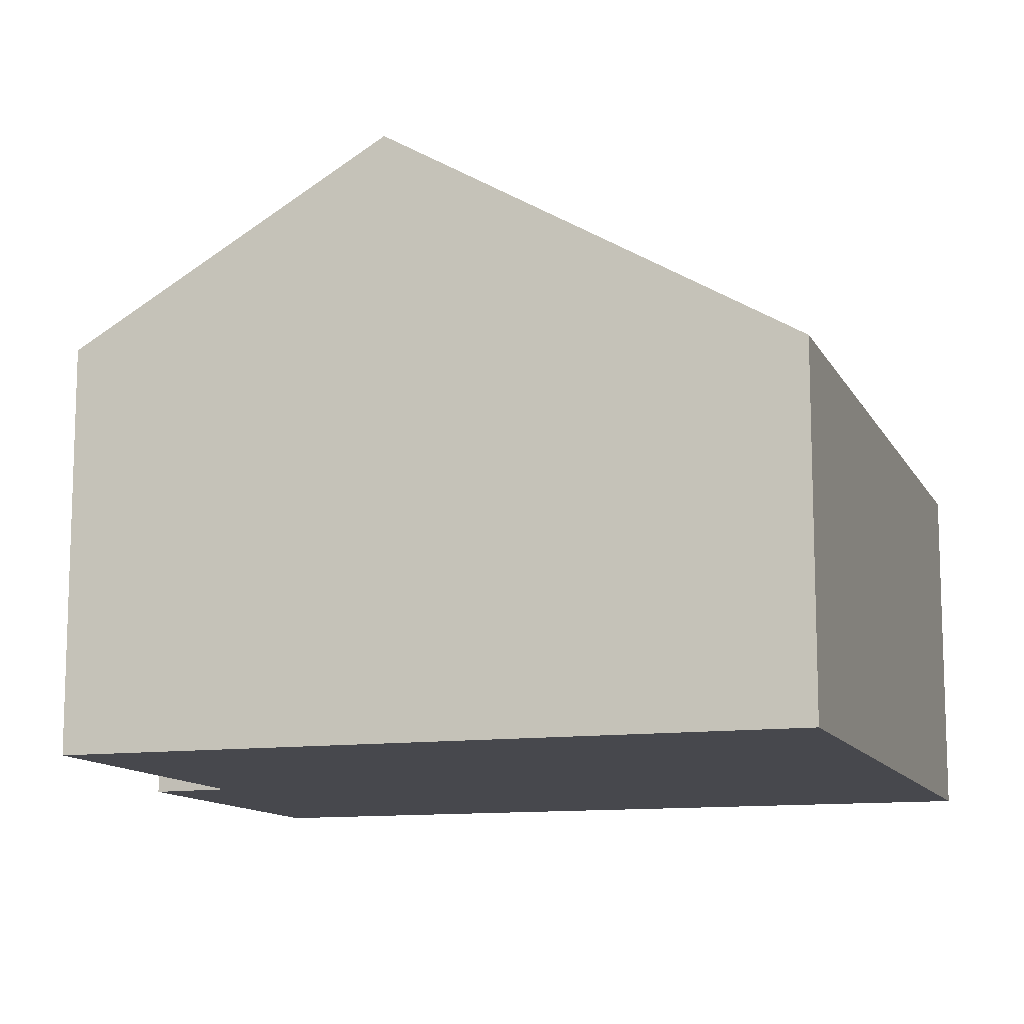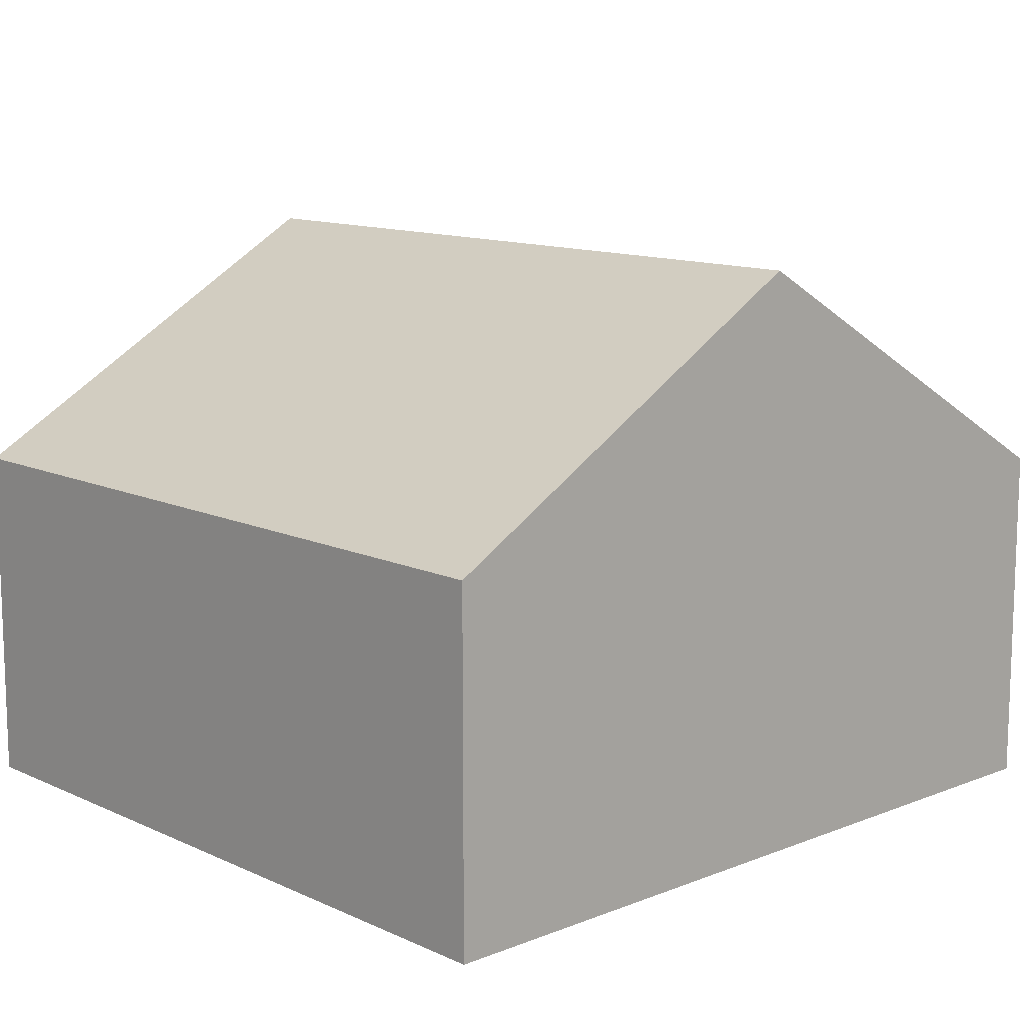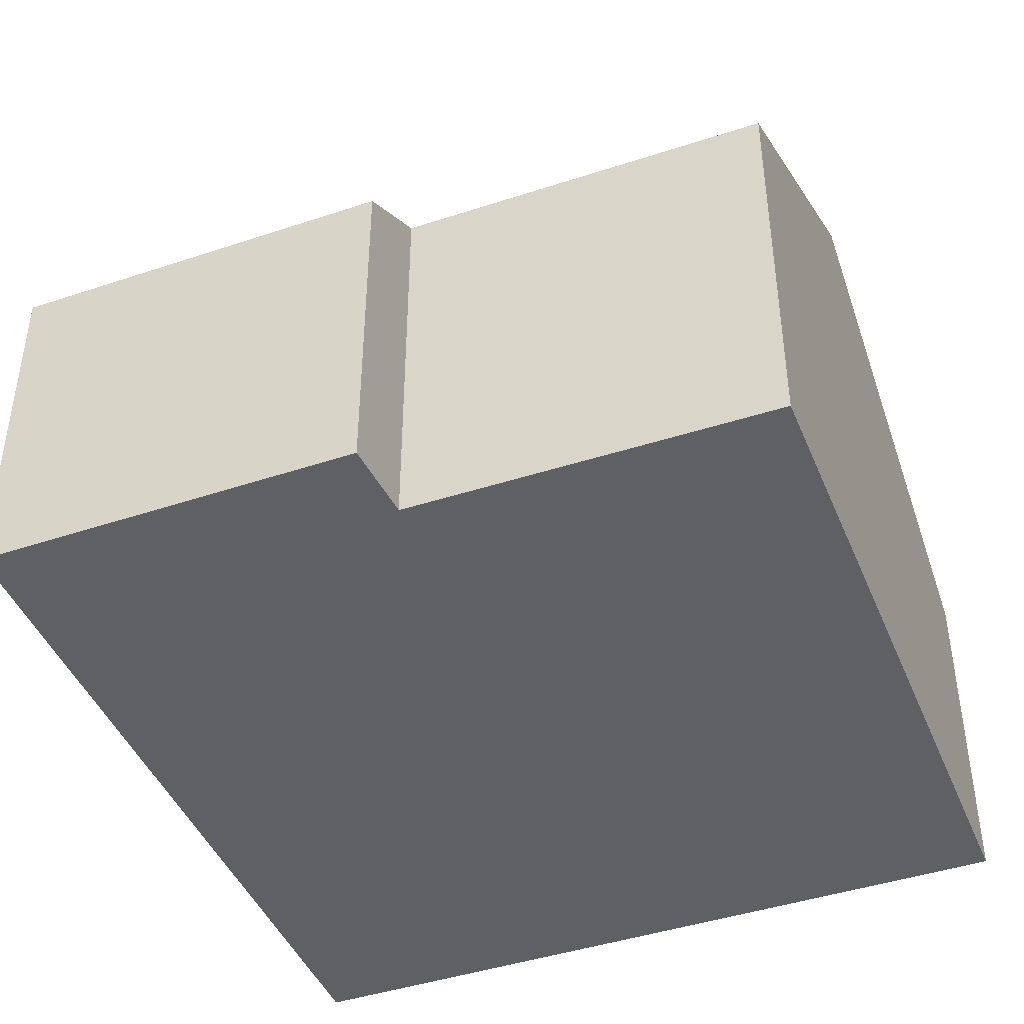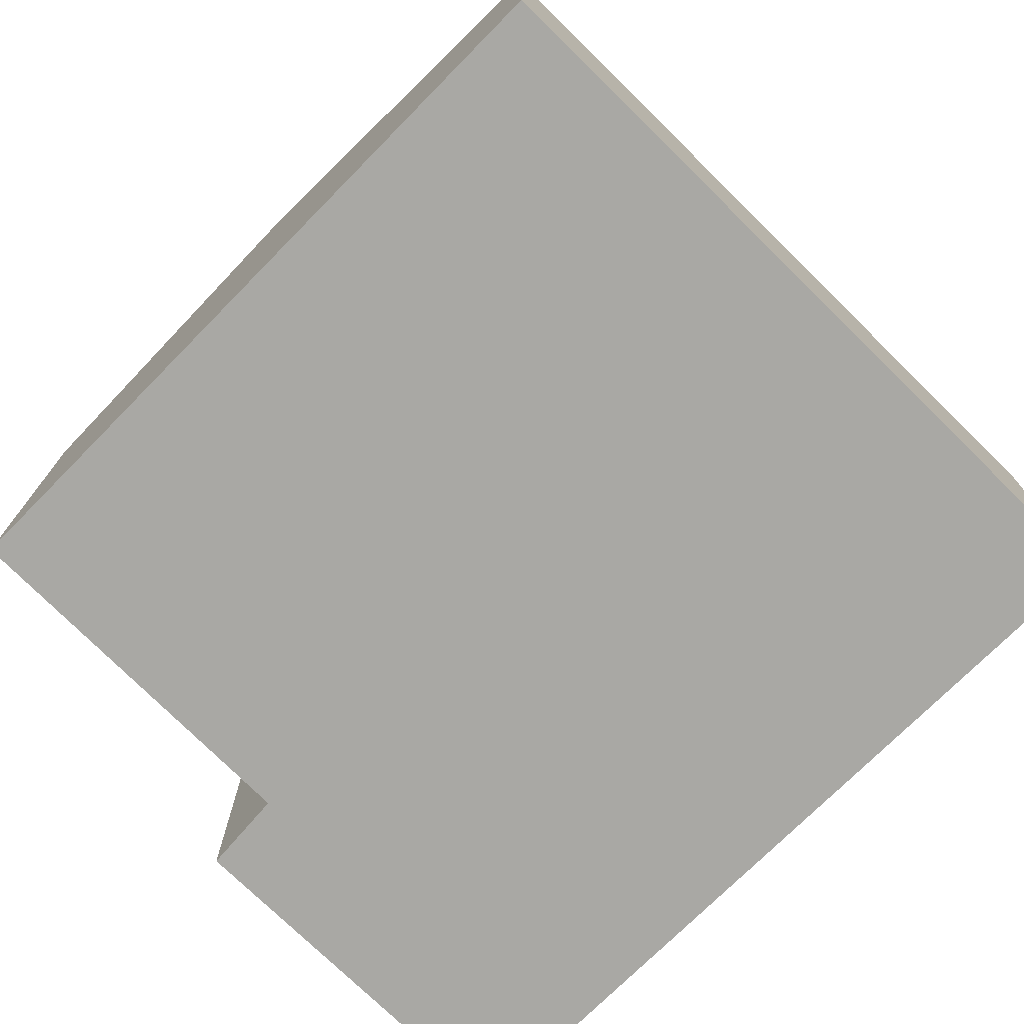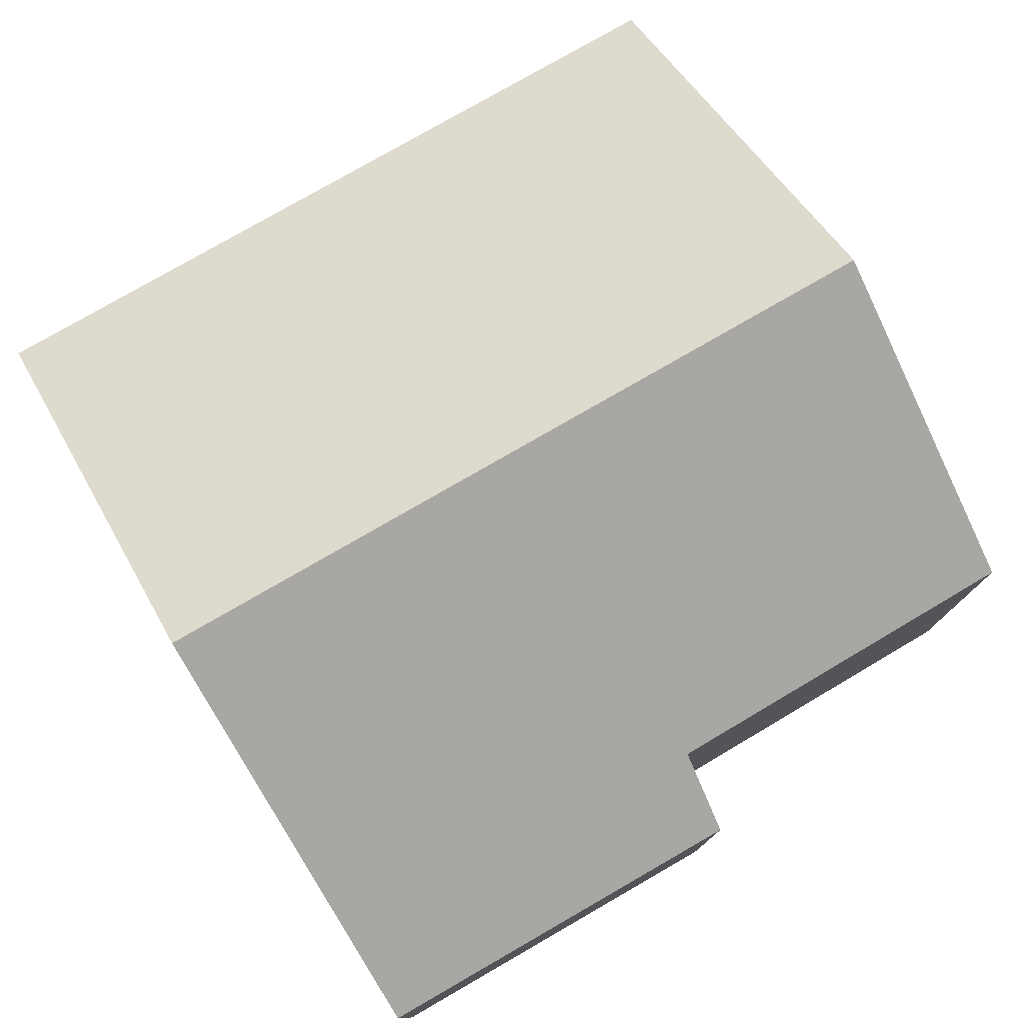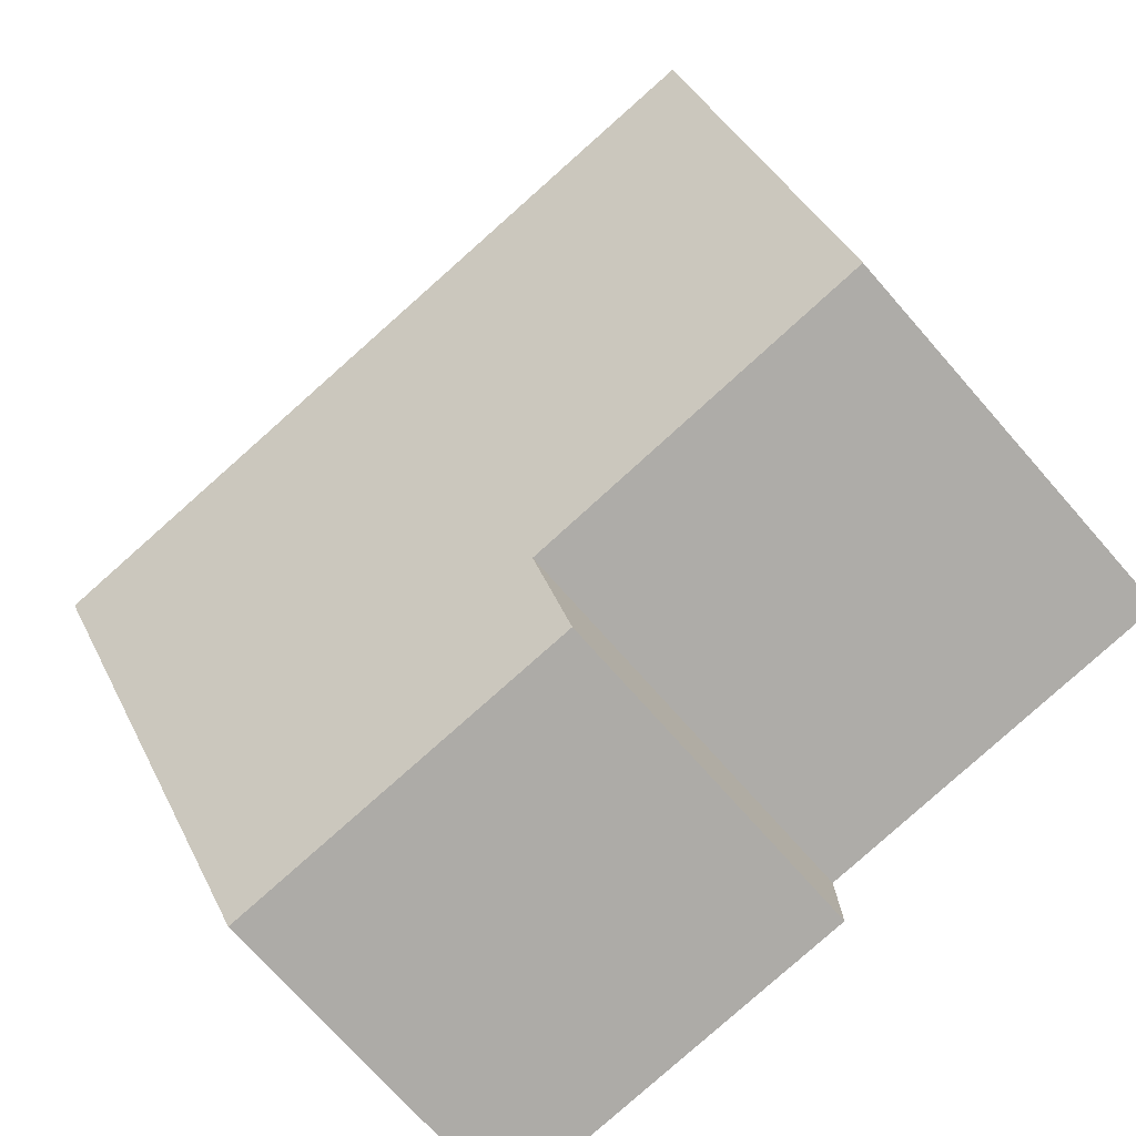
<metadata>
{"format":"obj","ext":"obj","renderer":"f3d","projection":"perspective","resolution":1024,"background":"white","views":[{"elev":-11.8,"azim":-65.7,"up":"+Y"},{"elev":12.0,"azim":53.4,"up":"+Y"},{"elev":-43.5,"azim":-152.5,"up":"+Y"},{"elev":-74.9,"azim":-38.5,"up":"+Y"},{"elev":78.3,"azim":156.0,"up":"+Y"},{"elev":-72.1,"azim":-138.8,"up":"+Z"}]}
</metadata>
<code>
v  13.11 9.701 3.984
v  1.275 5.807 12.02
v  13.9 5.807 10.69
v  0.562 9.701 5.3
v  6.03 5.81 -2.059
v  12.33 5.815 -2.711
v  6.083 6.59 -0.704
v  0 6.628 4.058e-16
v  6.083 4.311e-17 -0.704
v  6.03 1.261e-16 -2.059
v  0 0 0
v  0.562 -3.245e-16 5.3
v  1.275 -7.358e-16 12.02
v  12.33 1.66e-16 -2.711
v  13.9 -6.547e-16 10.69
v  13.11 -2.44e-16 3.984
g defaultobject
f 1 2 3
f 2 1 4
f 5 1 6
f 1 5 7
f 1 7 4
f 4 7 8
f 5 9 7
f 9 5 10
f 11 4 8
f 4 11 2
f 2 11 12
f 2 12 13
f 7 11 8
f 11 7 9
f 14 5 6
f 5 14 10
f 13 3 2
f 3 13 15
f 15 1 3
f 1 15 6
f 6 15 16
f 6 16 14
f 14 9 10
f 9 14 13
f 13 14 16
f 13 16 15
f 9 12 11
f 12 9 13

</code>
